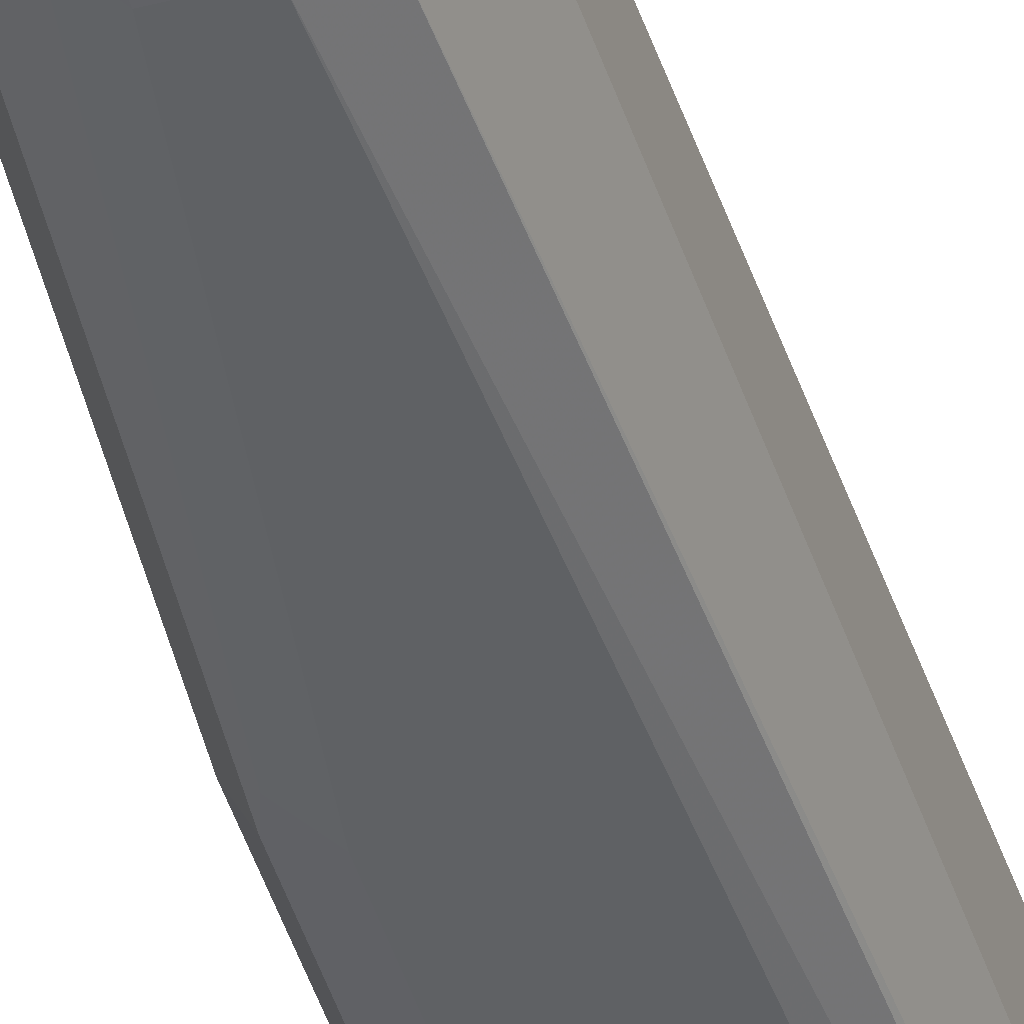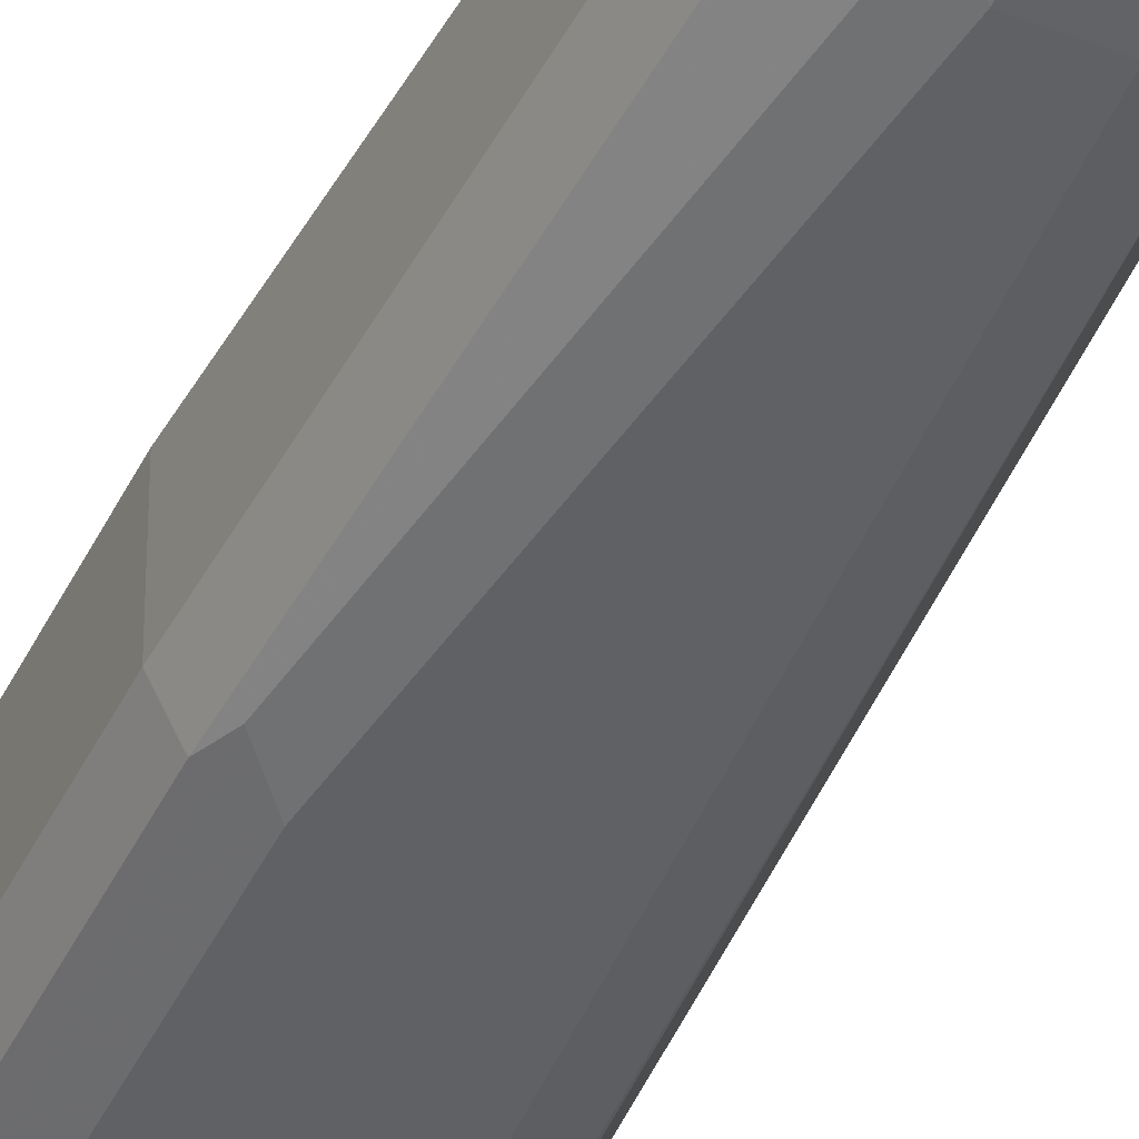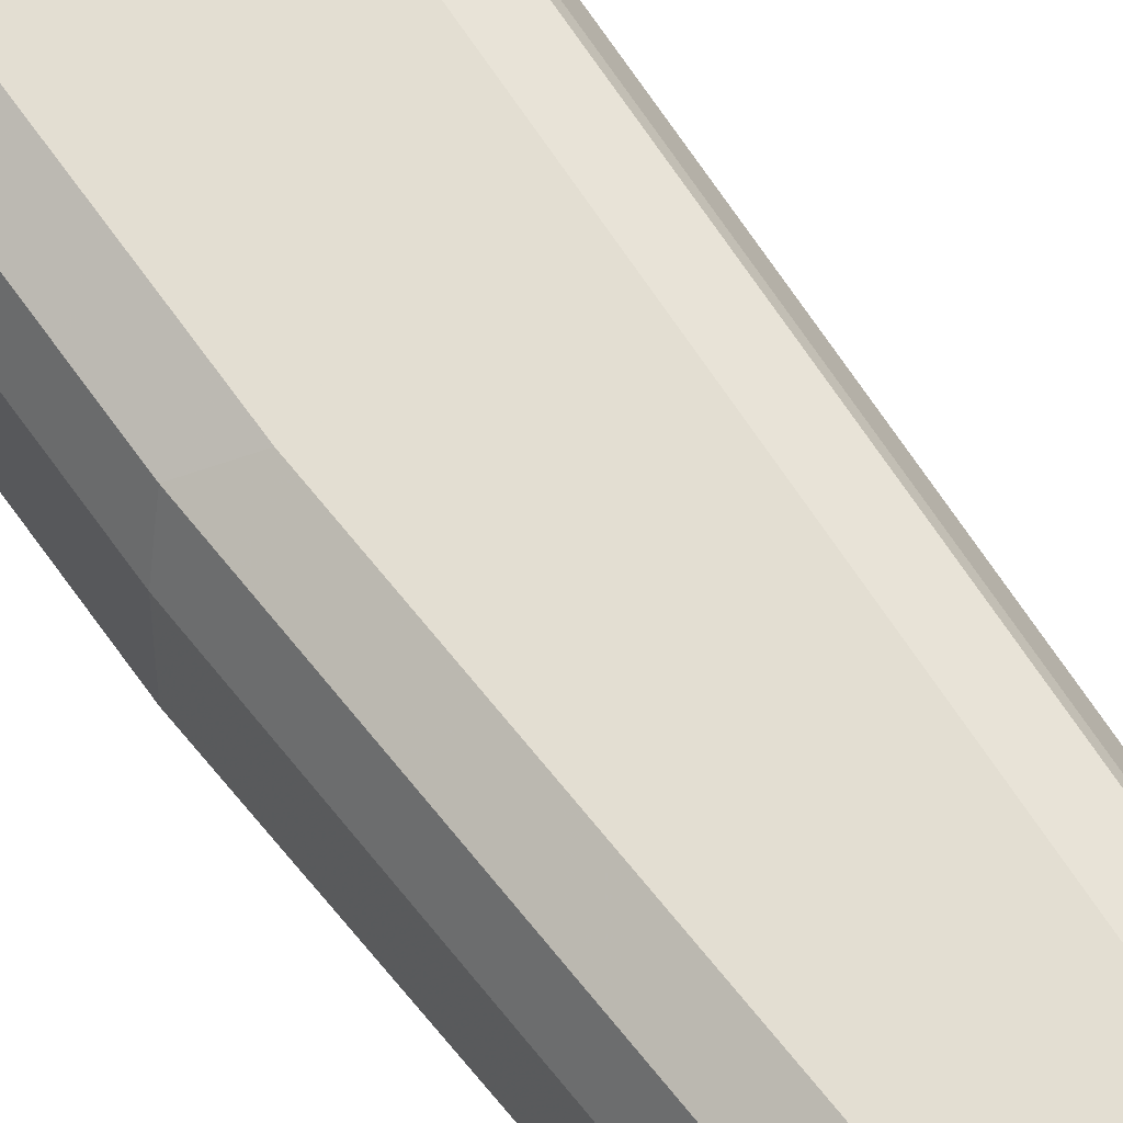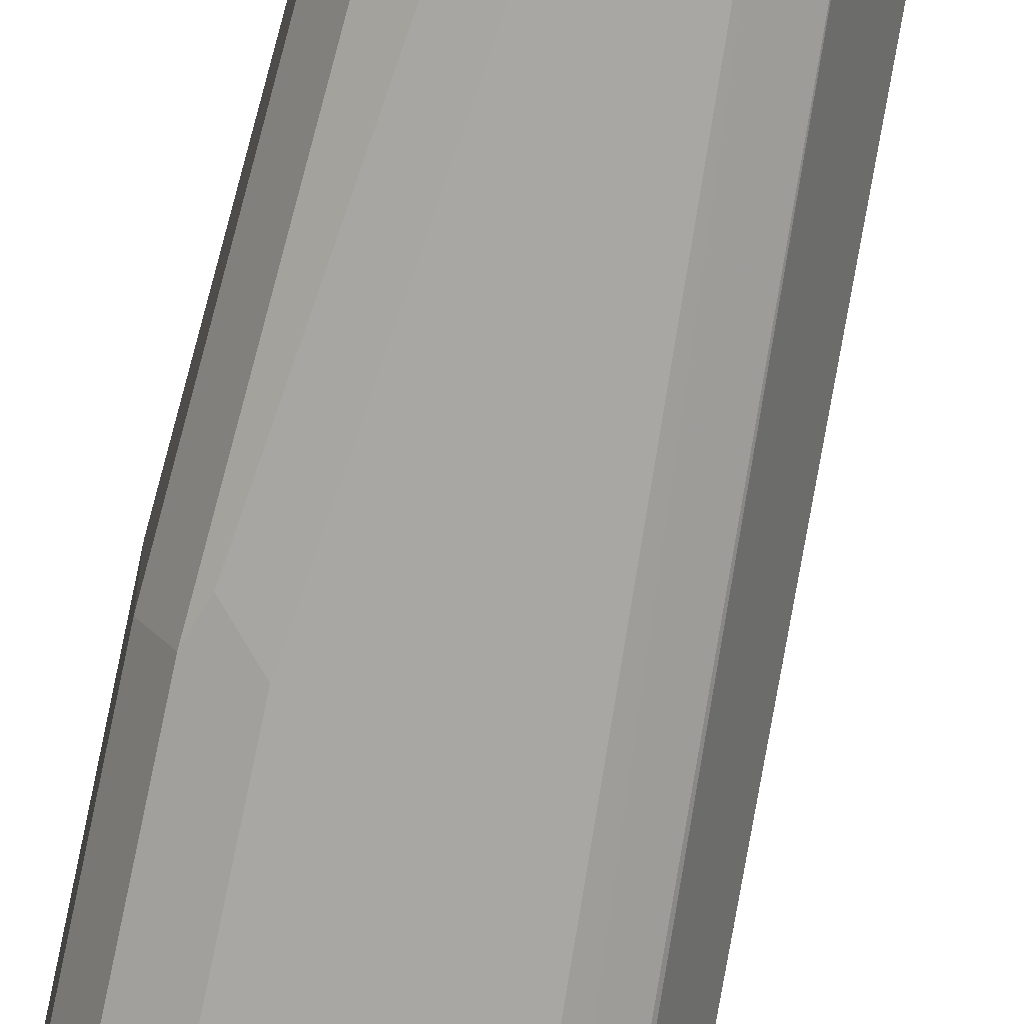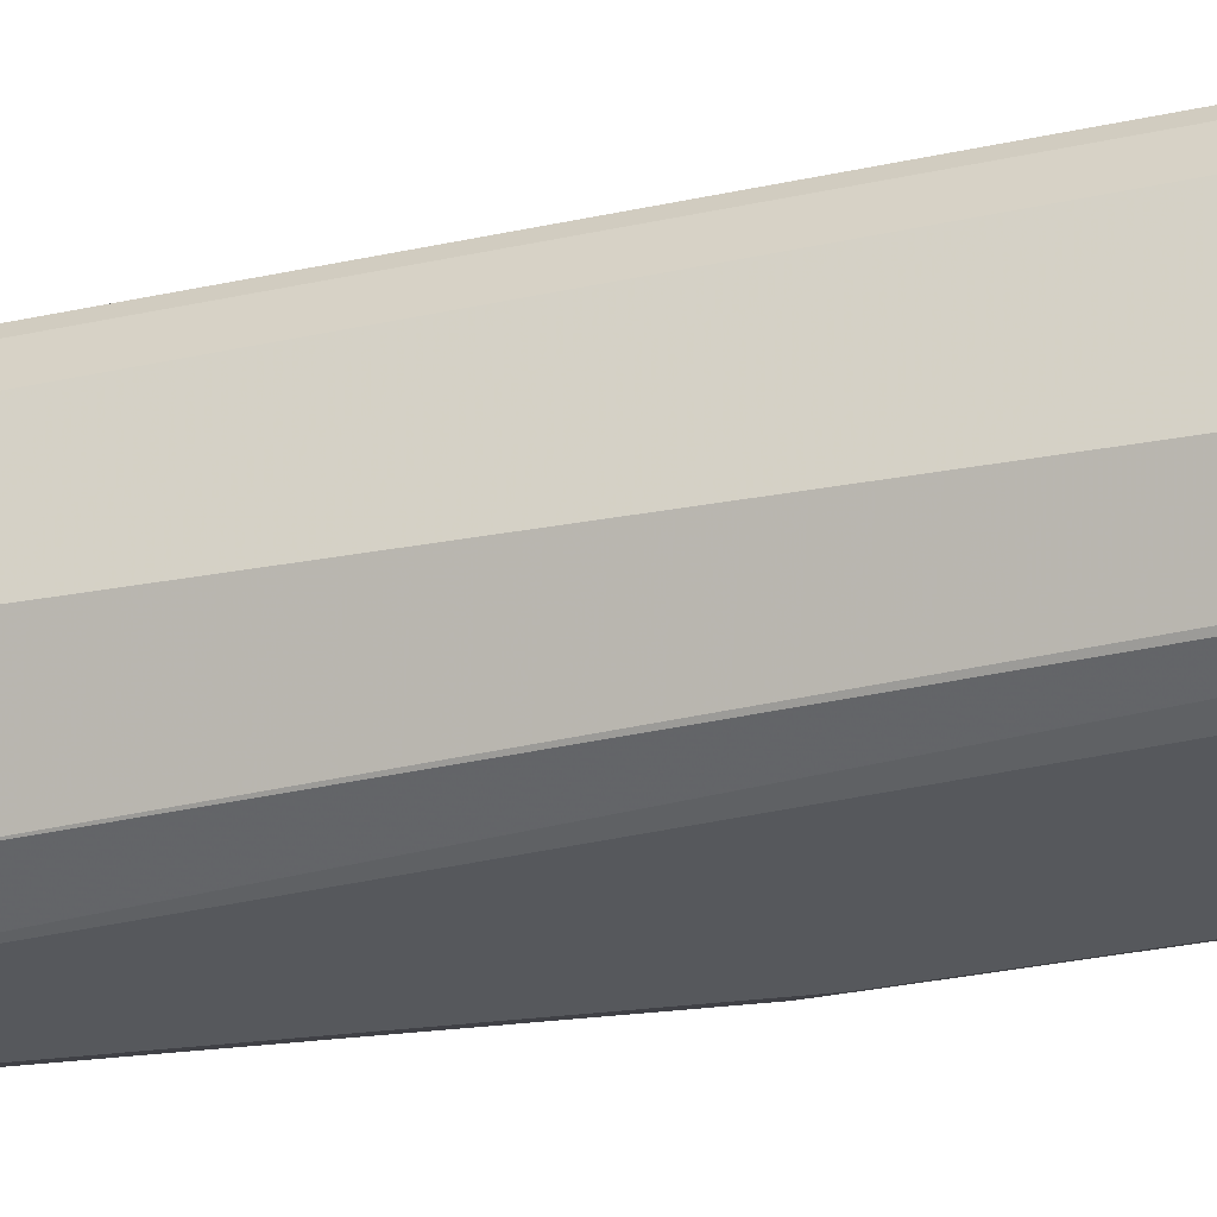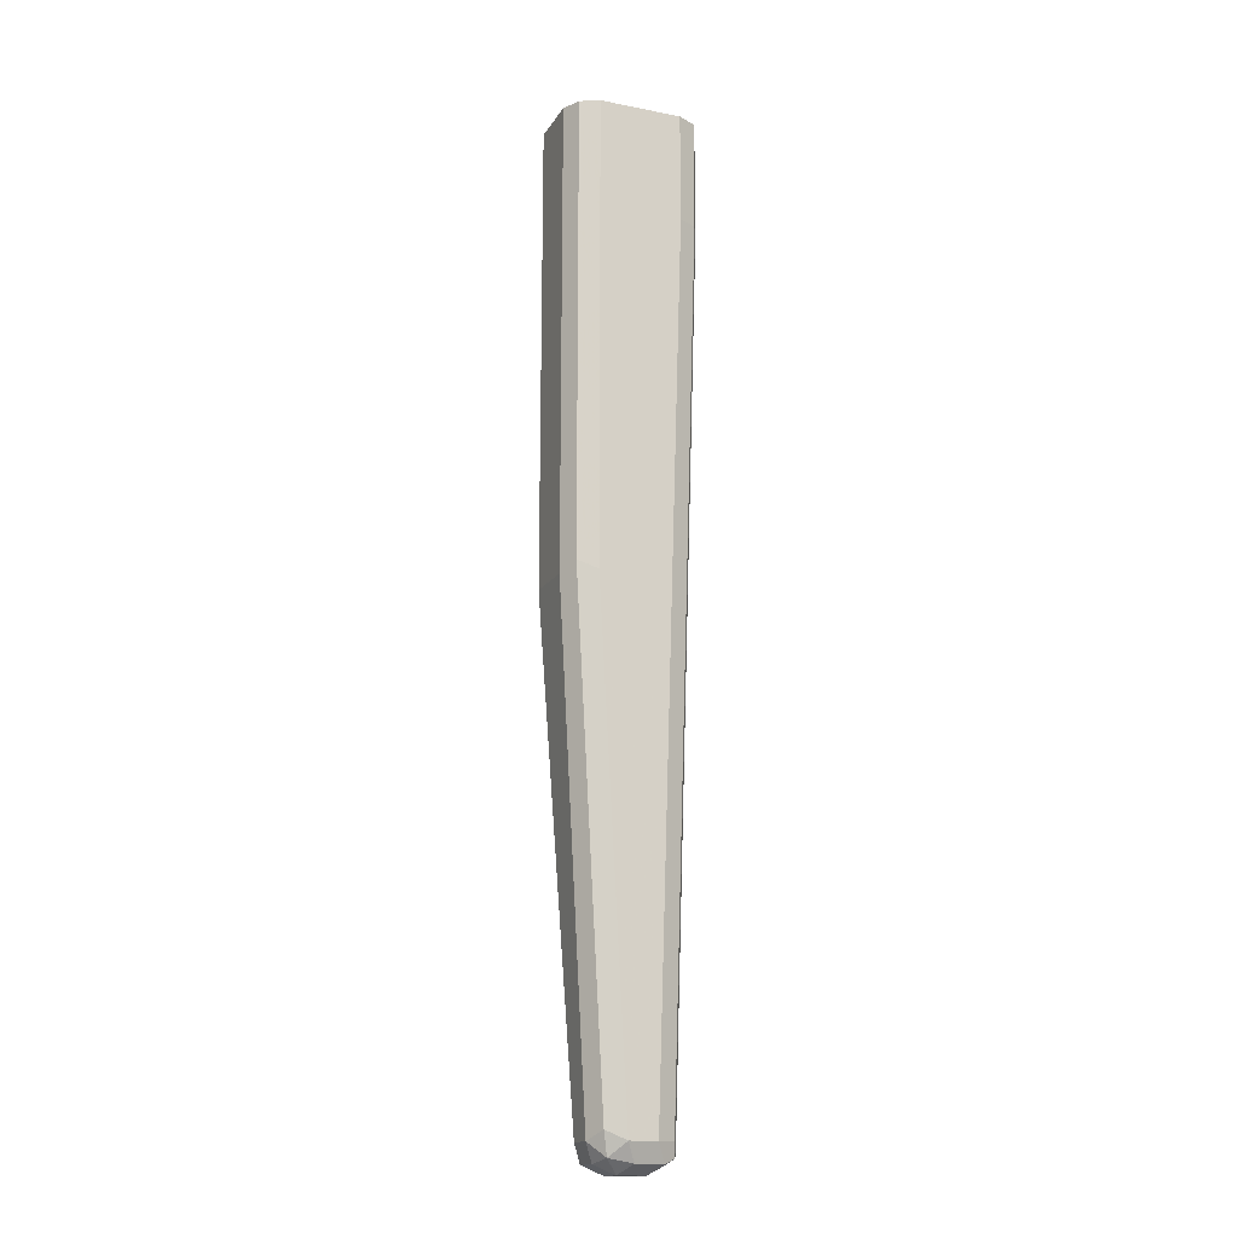
<metadata>
{"format":"obj","ext":"obj","renderer":"f3d","projection":"perspective","resolution":1024,"background":"white","views":[{"elev":-45.4,"azim":16.5,"up":"+Z"},{"elev":-45.5,"azim":-24.6,"up":"+Z"},{"elev":67.7,"azim":-35.2,"up":"+Z"},{"elev":-74.7,"azim":-11.7,"up":"+Z"},{"elev":-28.1,"azim":107.9,"up":"+Z"},{"elev":-16.0,"azim":-22.0,"up":"+Y"}]}
</metadata>
<code>
v 0.651 0.04402 -0.0148
v 0.6477 0.04402 -0.02624
v 0.651 0.04402 0.0148
v 0.651 -0.0148 -0.0148
v 0.6362 0.04402 -0.02959
v 0.6461 -0.01975 -0.02466
v 0.6313 -0.3304 -0.02466
v 0.6214 -0.3255 -0.02959
v 0.6362 -0.0148 -0.02959
v 0.6461 0.04402 0.02466
v 0.6473 -0.0222 0.02219
v 0.651 -0.0148 0.0148
v 0.6362 -0.4735 -0
v 0.6362 -0.3255 -0.0148
v 0.5918 0.04402 -0.02959
v 0.6313 -0.4784 -0.00986
v 0.6214 -0.4735 -0.0148
v 0.6066 -0.3255 -0.02959
v 0.6458 0.04402 0.02478
v 0.6461 -0.0148 0.02466
v 0.6325 -0.4809 0.02219
v 0.6362 -0.4735 0.0148
v 0.6313 -0.4833 -0
v 0.6288 -0.4846 -0.007398
v 0.5916 0.04402 -0.02947
v 0.5918 -0.2072 -0.02959
v 0.6214 -0.4833 -0.00986
v 0.5992 -0.4809 -0.01109
v 0.6066 -0.4735 -0.0148
v 0.5992 -0.3329 -0.02589
v 0.6362 0.04402 0.02959
v 0.6362 -0.0148 0.02959
v 0.6313 -0.4735 0.02466
v 0.6214 -0.4735 0.02959
v 0.6263 -0.4833 0.02466
v 0.6214 -0.4883 0.0148
v 0.6313 -0.4833 0.0148
v 0.6214 -0.4883 -0
v 0.6066 -0.4883 -0
v 0.6066 -0.4833 -0.00986
v 0.582 0.04402 -0.02466
v 0.5844 -0.2146 -0.02589
v 0.5968 -0.4833 -0.00493
v 0.5918 -0.4735 -0
v 0.5968 -0.4735 -0.00986
v 0.5918 0.04402 0.02959
v 0.6066 -0.4735 0.02959
v 0.6116 -0.4833 0.02466
v 0.6066 -0.4883 0.0148
v 0.5818 0.04402 -0.02441
v 0.582 -0.2072 -0.02466
v 0.5968 -0.4833 0.00986
v 0.577 -0.2072 -0.0148
v 0.5918 -0.4735 0.0148
v 0.582 0.04402 0.02466
v 0.5918 -0.2072 0.02959
v 0.5968 -0.4685 0.02466
v 0.5992 -0.4809 0.02219
v 0.577 0.04402 -0.0148
v 0.577 -0.2072 0.0148
v 0.577 0.04402 0.0148
v 0.582 -0.2022 0.02466
f 28 51 42
f 28 45 51
f 35 48 49
f 28 44 45
f 28 42 30
f 31 46 56
f 34 48 35
f 31 47 34
f 31 34 32
f 34 47 48
f 28 43 44
f 31 56 47
f 28 39 43
f 21 35 36
f 27 40 28
f 25 42 41
f 25 26 42
f 24 37 36
f 24 40 27
f 24 39 40
f 24 38 39
f 24 36 38
f 23 37 24
f 21 37 23
f 21 36 37
f 21 34 35
f 35 49 36
f 28 40 39
f 36 49 39
f 54 58 57
f 39 49 52
f 55 60 62
f 55 61 60
f 54 62 60
f 54 57 62
f 21 33 34
f 53 61 59
f 53 60 61
f 52 58 54
f 50 53 59
f 50 51 53
f 49 58 52
f 48 58 49
f 47 62 57
f 47 56 62
f 47 58 48
f 47 57 58
f 46 62 56
f 46 55 62
f 44 60 53
f 44 54 60
f 44 51 45
f 44 53 51
f 43 54 44
f 43 52 54
f 41 51 50
f 41 42 51
f 39 52 43
f 36 39 38
f 20 34 33
f 13 21 23
f 19 32 20
f 4 14 7
f 4 13 14
f 4 22 13
f 4 12 22
f 3 11 12
f 3 10 11
f 2 9 5
f 2 8 9
f 20 32 34
f 2 6 7
f 2 4 6
f 1 4 2
f 1 12 4
f 1 3 12
f 1 10 3
f 1 19 10
f 1 31 19
f 1 46 31
f 1 55 46
f 1 61 55
f 1 59 61
f 1 50 59
f 1 41 50
f 1 25 41
f 1 15 25
f 1 5 15
f 1 2 5
f 4 7 6
f 5 9 8
f 2 7 8
f 5 18 26
f 19 31 32
f 18 42 26
f 5 8 18
f 18 28 30
f 18 29 28
f 17 28 29
f 17 27 28
f 17 24 27
f 16 24 17
f 15 26 25
f 13 24 16
f 13 23 24
f 13 22 21
f 18 30 42
f 7 14 13
f 5 26 15
f 7 13 16
f 7 16 17
f 8 17 29
f 8 29 18
f 7 17 8
f 10 20 11
f 11 20 33
f 11 33 21
f 11 21 12
f 10 19 20
f 12 21 22

</code>
